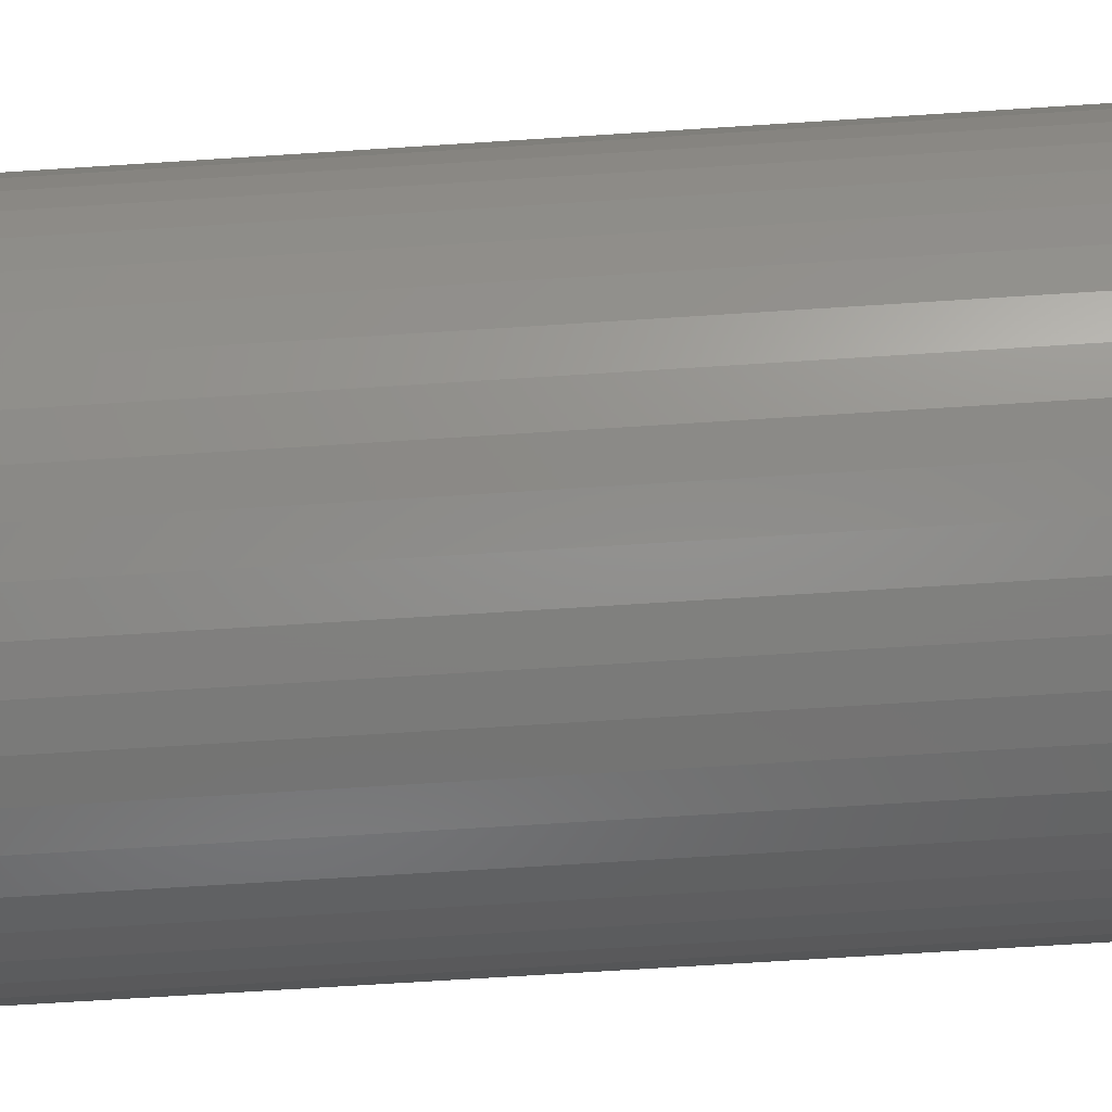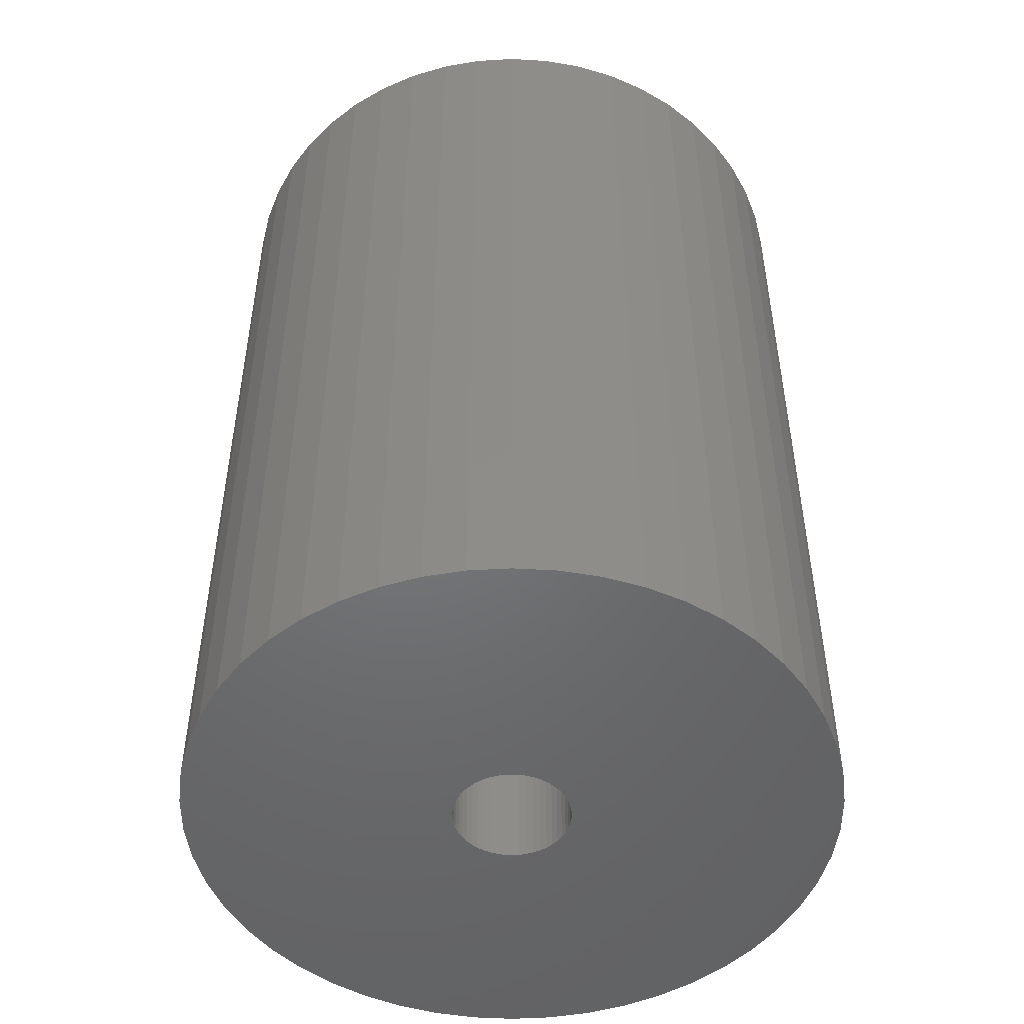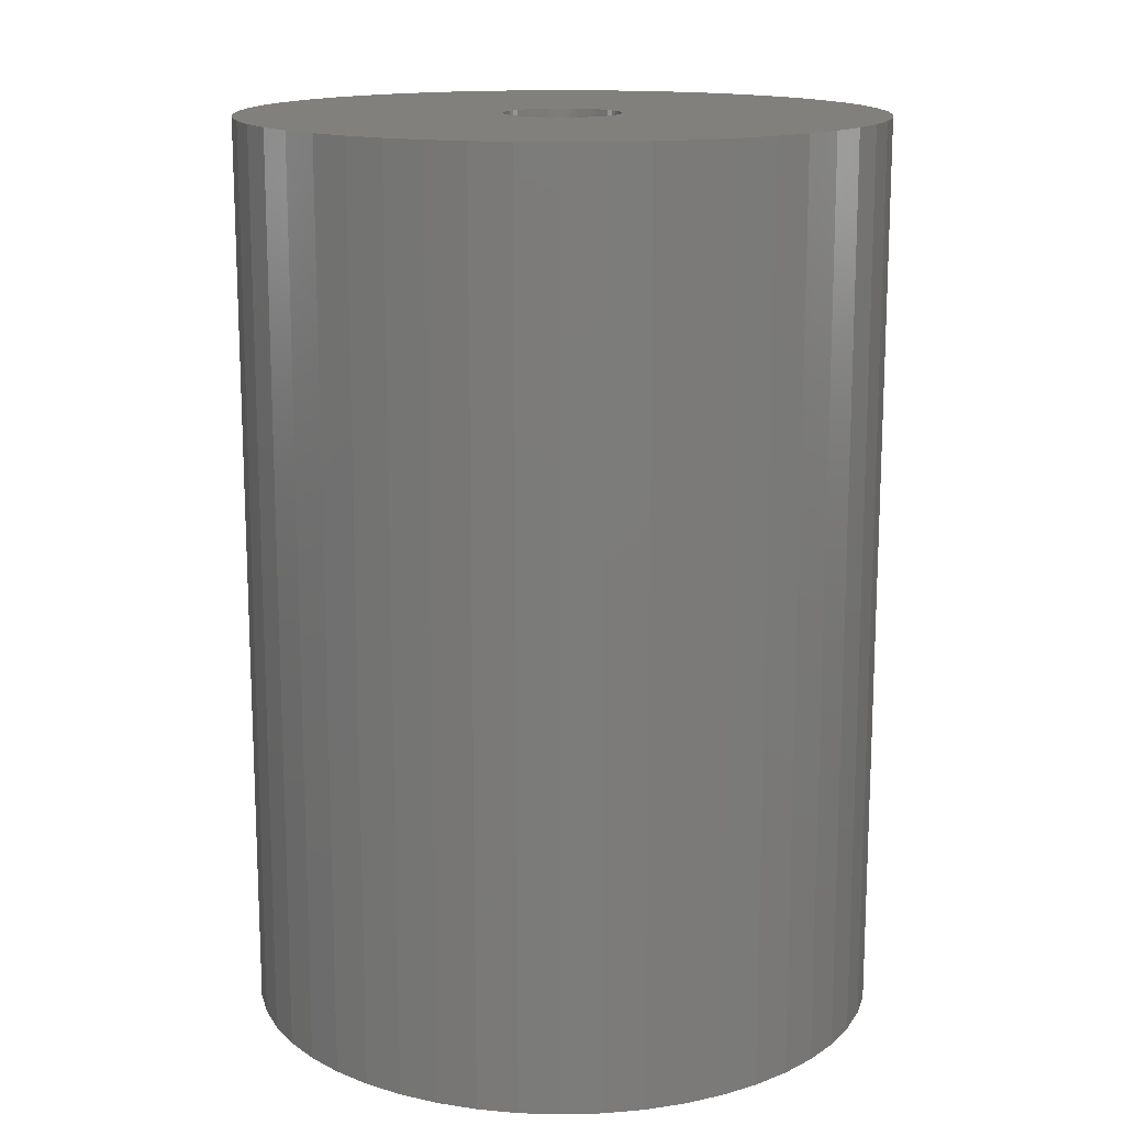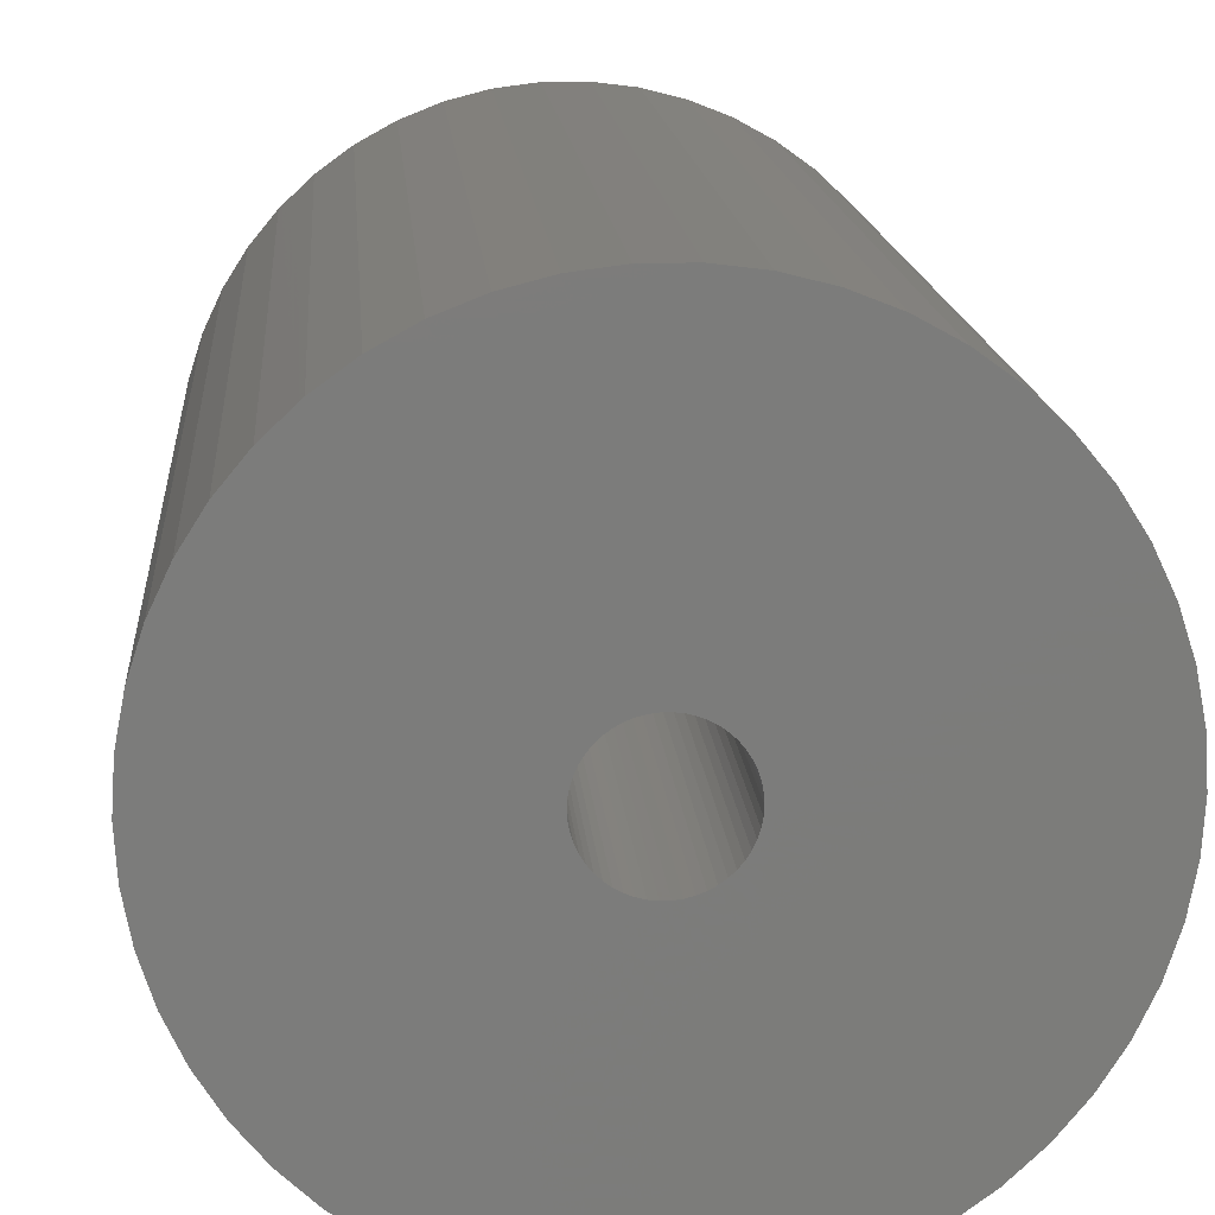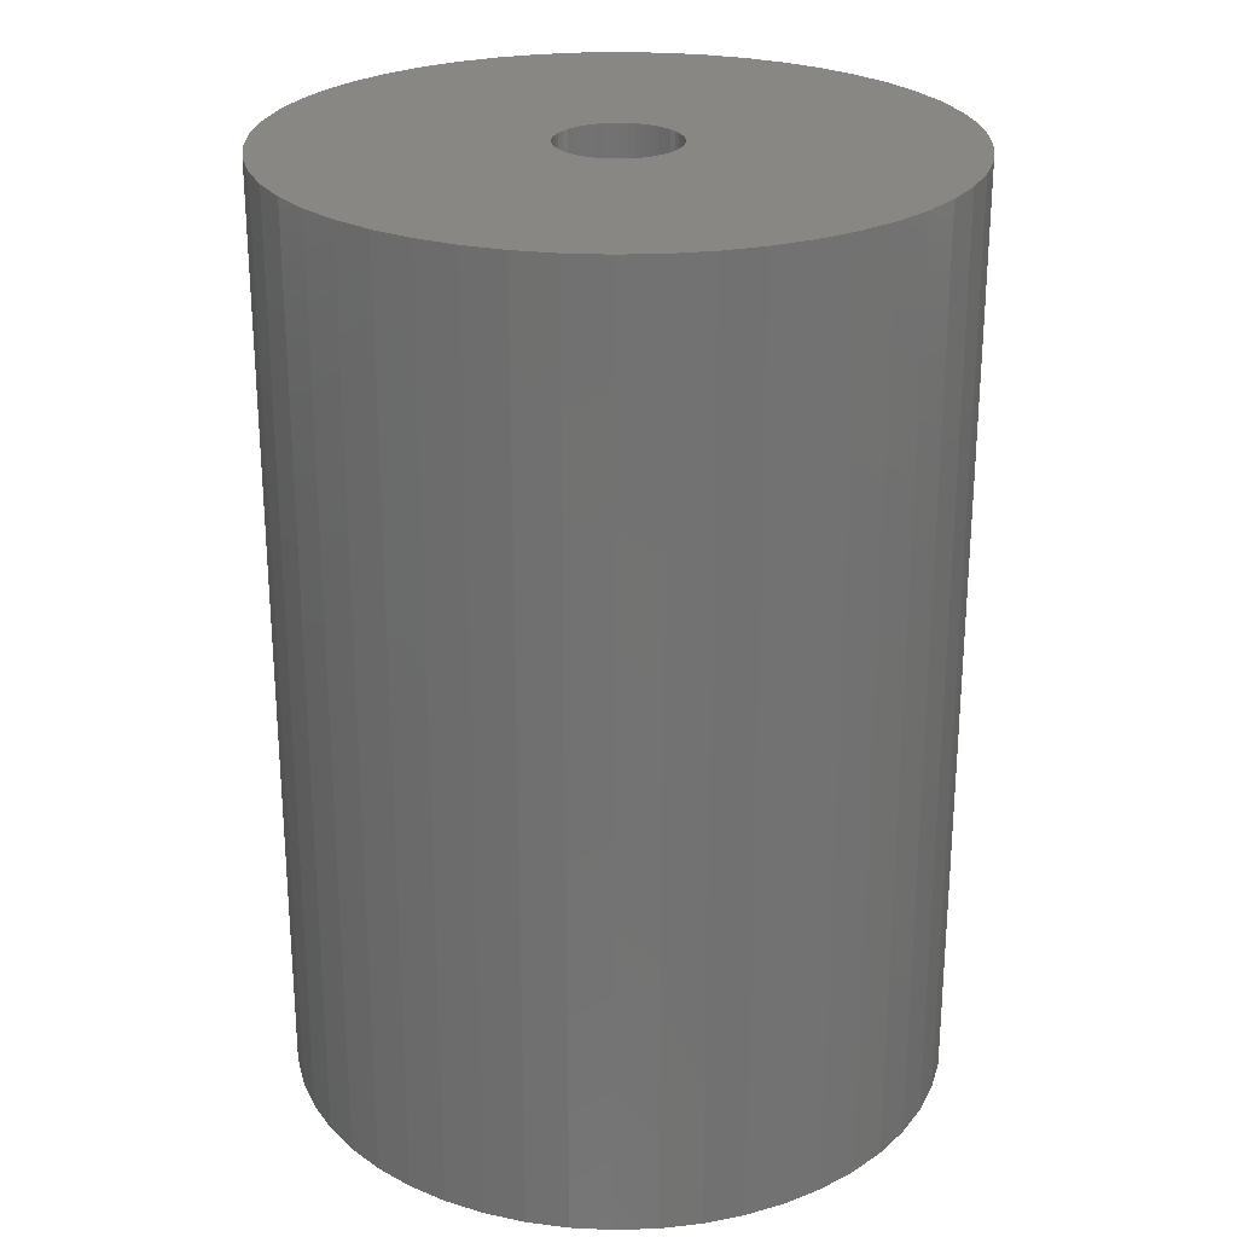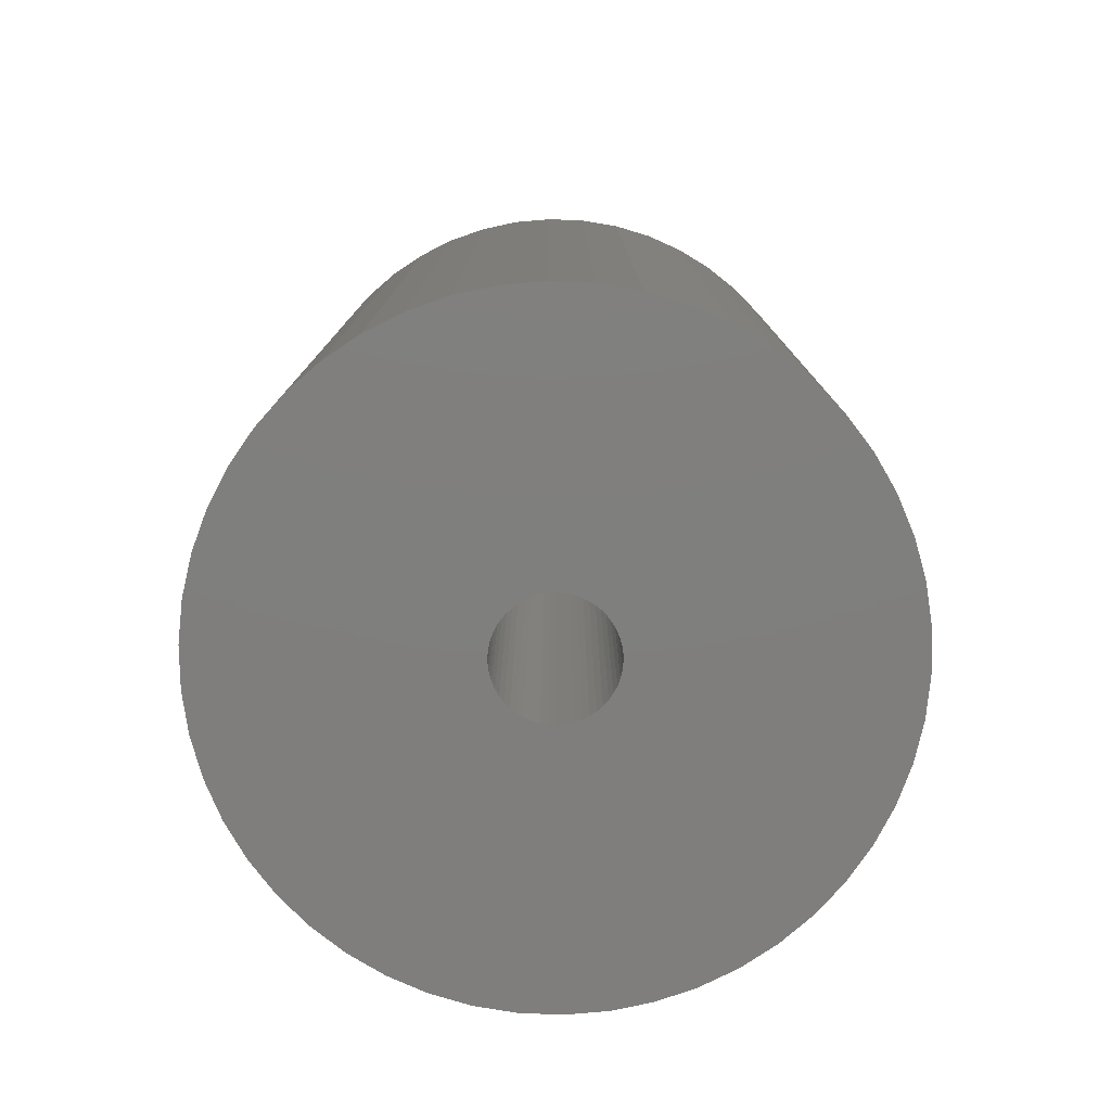
<metadata>
{"format":"stl","ext":"stl","renderer":"f3d","projection":"perspective","resolution":1024,"background":"white","views":[{"elev":-72.8,"azim":93.6,"up":"+Y"},{"elev":-49.7,"azim":-32.4,"up":"+Z"},{"elev":14.9,"azim":-132.9,"up":"+Z"},{"elev":14.9,"azim":175.7,"up":"+Y"},{"elev":25.4,"azim":-2.9,"up":"+Z"},{"elev":-78.8,"azim":-16.7,"up":"+Z"}]}
</metadata>
<code>
# stl→obj: 200 verts, 400 faces
v 18 0 25.5
v 17.86 2.256 -25.5
v 17.86 2.256 25.5
v 18 0 -25.5
v -18 0 -25.5
v -17.86 2.256 25.5
v -17.86 2.256 -25.5
v -18 0 25.5
v 1.13 17.96 -25.5
v -1.13 17.96 25.5
v 1.13 17.96 25.5
v -1.13 17.96 -25.5
v -1.13 -17.96 -25.5
v 1.13 -17.96 25.5
v -1.13 -17.96 25.5
v 1.13 -17.96 -25.5
v 13.12 12.32 -25.5
v 11.47 13.87 25.5
v 13.12 12.32 25.5
v 11.47 13.87 -25.5
v -11.47 13.87 -25.5
v -13.12 12.32 25.5
v -11.47 13.87 25.5
v -13.12 12.32 -25.5
v -5.562 17.12 -25.5
v -7.664 16.29 25.5
v -5.562 17.12 25.5
v -7.664 16.29 -25.5
v 16.74 6.626 25.5
v 15.77 8.672 -25.5
v 15.77 8.672 25.5
v 16.74 6.626 -25.5
v 17.43 4.476 -25.5
v 17.43 4.476 25.5
v 14.56 10.58 -25.5
v 14.56 10.58 25.5
v 7.664 16.29 -25.5
v 5.562 17.12 25.5
v 7.664 16.29 25.5
v 5.562 17.12 -25.5
v 3.373 17.68 25.5
v 3.373 17.68 -25.5
v 9.645 15.2 -25.5
v 9.645 15.2 25.5
v -16.74 6.626 -25.5
v -15.77 8.672 25.5
v -15.77 8.672 -25.5
v -16.74 6.626 25.5
v -14.56 10.58 -25.5
v -14.56 10.58 25.5
v -17.43 4.476 -25.5
v -17.43 4.476 25.5
v -9.645 15.2 25.5
v -9.645 15.2 -25.5
v -3.373 17.68 25.5
v -3.373 17.68 -25.5
v 3.373 -17.68 25.5
v 3.373 -17.68 -25.5
v 5.562 -17.12 -25.5
v 7.664 -16.29 25.5
v 5.562 -17.12 25.5
v 7.664 -16.29 -25.5
v 3.25 0 25.5
v 3.224 0.4073 25.5
v 17.86 -2.256 25.5
v 3.148 0.8082 25.5
v 3.224 -0.4073 25.5
v 3.022 1.196 25.5
v 17.43 -4.476 25.5
v 2.848 1.566 25.5
v 3.148 -0.8082 25.5
v 2.629 1.91 25.5
v 16.74 -6.626 25.5
v 2.369 2.225 25.5
v 3.022 -1.196 25.5
v 2.072 2.504 25.5
v 15.77 -8.672 25.5
v 1.741 2.744 25.5
v 2.848 -1.566 25.5
v 1.384 2.941 25.5
v 14.56 -10.58 25.5
v 1.004 3.091 25.5
v 2.629 -1.91 25.5
v 13.12 -12.32 25.5
v 0.609 3.192 25.5
v 0.2041 3.244 25.5
v -0.2041 3.244 25.5
v -0.609 3.192 25.5
v -1.004 3.091 25.5
v -1.384 2.941 25.5
v -1.741 2.744 25.5
v -2.072 2.504 25.5
v -2.369 2.225 25.5
v -2.629 1.91 25.5
v 2.369 -2.225 25.5
v 11.47 -13.87 25.5
v 2.072 -2.504 25.5
v 9.645 -15.2 25.5
v 1.741 -2.744 25.5
v 1.384 -2.941 25.5
v 1.004 -3.091 25.5
v 0.609 -3.192 25.5
v 0.2041 -3.244 25.5
v -0.2041 -3.244 25.5
v -0.609 -3.192 25.5
v -3.373 -17.68 25.5
v -1.004 -3.091 25.5
v -5.562 -17.12 25.5
v -1.384 -2.941 25.5
v -7.664 -16.29 25.5
v -1.741 -2.744 25.5
v -9.645 -15.2 25.5
v -2.072 -2.504 25.5
v -11.47 -13.87 25.5
v -2.369 -2.225 25.5
v -13.12 -12.32 25.5
v -2.629 -1.91 25.5
v -14.56 -10.58 25.5
v -2.848 -1.566 25.5
v -15.77 -8.672 25.5
v -3.022 -1.196 25.5
v -16.74 -6.626 25.5
v -3.148 -0.8082 25.5
v -17.43 -4.476 25.5
v -3.224 -0.4073 25.5
v -17.86 -2.256 25.5
v -3.25 0 25.5
v -2.848 1.566 25.5
v -3.022 1.196 25.5
v -3.148 0.8082 25.5
v -3.224 0.4073 25.5
v 17.86 -2.256 -25.5
v 14.56 -10.58 -25.5
v 13.12 -12.32 -25.5
v 17.43 -4.476 -25.5
v 16.74 -6.626 -25.5
v -13.12 -12.32 -25.5
v -11.47 -13.87 -25.5
v -15.77 -8.672 -25.5
v -16.74 -6.626 -25.5
v -14.56 -10.58 -25.5
v 3.25 0 -25.5
v 3.224 -0.4073 -25.5
v 3.148 -0.8082 -25.5
v 3.224 0.4073 -25.5
v 3.022 -1.196 -25.5
v 15.77 -8.672 -25.5
v 2.848 -1.566 -25.5
v 3.148 0.8082 -25.5
v 2.629 -1.91 -25.5
v 2.369 -2.225 -25.5
v 11.47 -13.87 -25.5
v 3.022 1.196 -25.5
v 2.072 -2.504 -25.5
v 9.645 -15.2 -25.5
v 1.741 -2.744 -25.5
v 2.848 1.566 -25.5
v 1.384 -2.941 -25.5
v 1.004 -3.091 -25.5
v 2.629 1.91 -25.5
v 0.609 -3.192 -25.5
v 0.2041 -3.244 -25.5
v -0.2041 -3.244 -25.5
v -0.609 -3.192 -25.5
v -3.373 -17.68 -25.5
v -1.004 -3.091 -25.5
v -5.562 -17.12 -25.5
v -1.384 -2.941 -25.5
v -7.664 -16.29 -25.5
v -1.741 -2.744 -25.5
v -9.645 -15.2 -25.5
v -2.072 -2.504 -25.5
v -2.369 -2.225 -25.5
v -2.629 -1.91 -25.5
v 2.369 2.225 -25.5
v 2.072 2.504 -25.5
v 1.741 2.744 -25.5
v 1.384 2.941 -25.5
v 1.004 3.091 -25.5
v 0.609 3.192 -25.5
v 0.2041 3.244 -25.5
v -0.2041 3.244 -25.5
v -0.609 3.192 -25.5
v -1.004 3.091 -25.5
v -1.384 2.941 -25.5
v -1.741 2.744 -25.5
v -2.072 2.504 -25.5
v -2.369 2.225 -25.5
v -2.629 1.91 -25.5
v -2.848 1.566 -25.5
v -3.022 1.196 -25.5
v -3.148 0.8082 -25.5
v -3.224 0.4073 -25.5
v -3.25 0 -25.5
v -2.848 -1.566 -25.5
v -3.022 -1.196 -25.5
v -3.148 -0.8082 -25.5
v -17.43 -4.476 -25.5
v -3.224 -0.4073 -25.5
v -17.86 -2.256 -25.5
f 1 2 3
f 2 1 4
f 5 6 7
f 6 5 8
f 9 10 11
f 10 9 12
f 13 14 15
f 14 13 16
f 17 18 19
f 18 17 20
f 21 22 23
f 22 21 24
f 25 26 27
f 26 25 28
f 29 30 31
f 30 29 32
f 3 33 34
f 33 3 2
f 31 35 36
f 35 31 30
f 37 38 39
f 38 37 40
f 40 41 38
f 41 40 42
f 43 39 44
f 39 43 37
f 45 46 47
f 46 45 48
f 49 22 24
f 22 49 50
f 51 48 45
f 48 51 52
f 28 53 26
f 53 28 54
f 12 55 10
f 55 12 56
f 16 57 14
f 57 16 58
f 59 60 61
f 60 59 62
f 34 32 29
f 32 34 33
f 36 17 19
f 17 36 35
f 42 11 41
f 11 42 9
f 20 44 18
f 44 20 43
f 47 50 49
f 50 47 46
f 7 52 51
f 52 7 6
f 63 1 3
f 64 3 34
f 1 63 65
f 66 34 29
f 67 65 63
f 68 29 31
f 65 67 69
f 70 31 36
f 71 69 67
f 72 36 19
f 69 71 73
f 74 19 18
f 75 73 71
f 76 18 44
f 73 75 77
f 78 44 39
f 79 77 75
f 80 39 38
f 77 79 81
f 82 38 41
f 83 81 79
f 81 83 84
f 3 64 63
f 34 66 64
f 29 68 66
f 31 70 68
f 36 72 70
f 19 74 72
f 18 76 74
f 44 78 76
f 39 80 78
f 85 41 11
f 38 82 80
f 41 85 82
f 11 86 85
f 11 87 86
f 10 87 11
f 87 10 88
f 55 88 10
f 88 55 89
f 27 89 55
f 89 27 90
f 26 90 27
f 90 26 91
f 53 91 26
f 91 53 92
f 23 92 53
f 92 23 93
f 93 22 94
f 22 93 23
f 95 84 83
f 84 95 96
f 97 96 95
f 96 97 98
f 99 98 97
f 98 99 60
f 100 60 99
f 60 100 61
f 101 61 100
f 61 101 57
f 102 57 101
f 57 102 14
f 103 14 102
f 104 14 103
f 15 104 105
f 106 105 107
f 104 15 14
f 108 107 109
f 110 109 111
f 112 111 113
f 114 113 115
f 116 115 117
f 118 117 119
f 120 119 121
f 122 121 123
f 124 123 125
f 105 106 15
f 126 125 127
f 50 94 22
f 94 50 128
f 107 108 106
f 46 128 50
f 109 110 108
f 128 46 129
f 111 112 110
f 48 129 46
f 113 114 112
f 129 48 130
f 115 116 114
f 52 130 48
f 117 118 116
f 130 52 131
f 119 120 118
f 6 131 52
f 121 122 120
f 131 6 127
f 123 124 122
f 8 127 6
f 125 126 124
f 127 8 126
f 54 23 53
f 23 54 21
f 56 27 55
f 27 56 25
f 65 4 1
f 4 65 132
f 84 133 81
f 133 84 134
f 73 135 69
f 135 73 136
f 69 132 65
f 132 69 135
f 137 114 116
f 114 137 138
f 139 122 140
f 122 139 120
f 137 118 141
f 118 137 116
f 142 4 132
f 143 132 135
f 4 142 2
f 144 135 136
f 145 2 142
f 146 136 147
f 2 145 33
f 148 147 133
f 149 33 145
f 150 133 134
f 33 149 32
f 151 134 152
f 153 32 149
f 154 152 155
f 32 153 30
f 156 155 62
f 157 30 153
f 158 62 59
f 30 157 35
f 159 59 58
f 160 35 157
f 35 160 17
f 132 143 142
f 135 144 143
f 136 146 144
f 147 148 146
f 133 150 148
f 134 151 150
f 152 154 151
f 155 156 154
f 62 158 156
f 161 58 16
f 59 159 158
f 58 161 159
f 16 162 161
f 16 163 162
f 13 163 16
f 163 13 164
f 165 164 13
f 164 165 166
f 167 166 165
f 166 167 168
f 169 168 167
f 168 169 170
f 171 170 169
f 170 171 172
f 138 172 171
f 172 138 173
f 173 137 174
f 137 173 138
f 175 17 160
f 17 175 20
f 176 20 175
f 20 176 43
f 177 43 176
f 43 177 37
f 178 37 177
f 37 178 40
f 179 40 178
f 40 179 42
f 180 42 179
f 42 180 9
f 181 9 180
f 182 9 181
f 12 182 183
f 56 183 184
f 182 12 9
f 25 184 185
f 28 185 186
f 54 186 187
f 21 187 188
f 24 188 189
f 49 189 190
f 47 190 191
f 45 191 192
f 51 192 193
f 183 56 12
f 7 193 194
f 141 174 137
f 174 141 195
f 184 25 56
f 139 195 141
f 185 28 25
f 195 139 196
f 186 54 28
f 140 196 139
f 187 21 54
f 196 140 197
f 188 24 21
f 198 197 140
f 189 49 24
f 197 198 199
f 190 47 49
f 200 199 198
f 191 45 47
f 199 200 194
f 192 51 45
f 5 194 200
f 193 7 51
f 194 5 7
f 62 98 60
f 98 62 155
f 81 147 77
f 147 81 133
f 140 124 198
f 124 140 122
f 58 61 57
f 61 58 59
f 77 136 73
f 136 77 147
f 165 15 106
f 15 165 13
f 169 108 110
f 108 169 167
f 171 110 112
f 110 171 169
f 141 120 139
f 120 141 118
f 198 126 200
f 126 198 124
f 200 8 5
f 8 200 126
f 152 84 96
f 84 152 134
f 155 96 98
f 96 155 152
f 167 106 108
f 106 167 165
f 138 112 114
f 112 138 171
f 142 64 145
f 64 142 63
f 127 193 131
f 193 127 194
f 182 86 87
f 86 182 181
f 162 104 103
f 104 162 163
f 151 83 150
f 83 151 95
f 176 74 76
f 74 176 175
f 188 92 93
f 92 188 187
f 185 89 90
f 89 185 184
f 153 70 157
f 70 153 68
f 157 72 160
f 72 157 70
f 179 80 82
f 80 179 178
f 180 82 85
f 82 180 179
f 177 76 78
f 76 177 176
f 129 190 128
f 190 129 191
f 94 188 93
f 188 94 189
f 130 191 129
f 191 130 192
f 186 90 91
f 90 186 185
f 183 87 88
f 87 183 182
f 161 103 102
f 103 161 162
f 156 100 99
f 100 156 158
f 149 68 153
f 68 149 66
f 145 66 149
f 66 145 64
f 160 74 175
f 74 160 72
f 181 85 86
f 85 181 180
f 178 78 80
f 78 178 177
f 128 189 94
f 189 128 190
f 131 192 130
f 192 131 193
f 187 91 92
f 91 187 186
f 184 88 89
f 88 184 183
f 146 71 144
f 71 146 75
f 144 67 143
f 67 144 71
f 119 196 121
f 196 119 195
f 154 99 97
f 99 154 156
f 150 79 148
f 79 150 83
f 143 63 142
f 63 143 67
f 121 197 123
f 197 121 196
f 125 194 127
f 194 125 199
f 151 97 95
f 97 151 154
f 159 102 101
f 102 159 161
f 148 75 146
f 75 148 79
f 163 105 104
f 105 163 164
f 164 107 105
f 107 164 166
f 115 174 117
f 174 115 173
f 172 115 113
f 115 172 173
f 123 199 125
f 199 123 197
f 170 113 111
f 113 170 172
f 117 195 119
f 195 117 174
f 158 101 100
f 101 158 159
f 166 109 107
f 109 166 168
f 168 111 109
f 111 168 170

</code>
